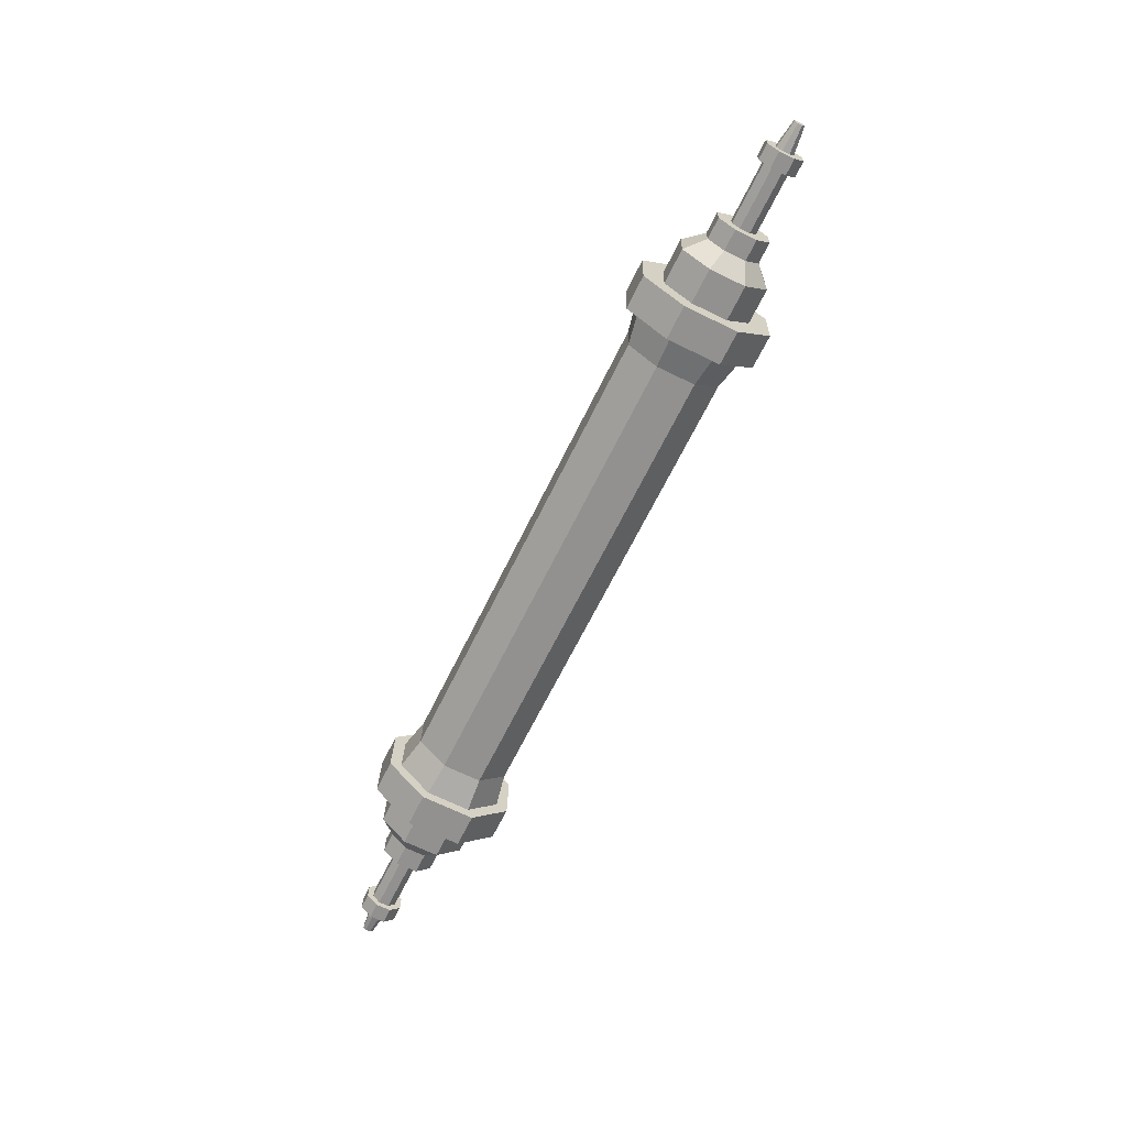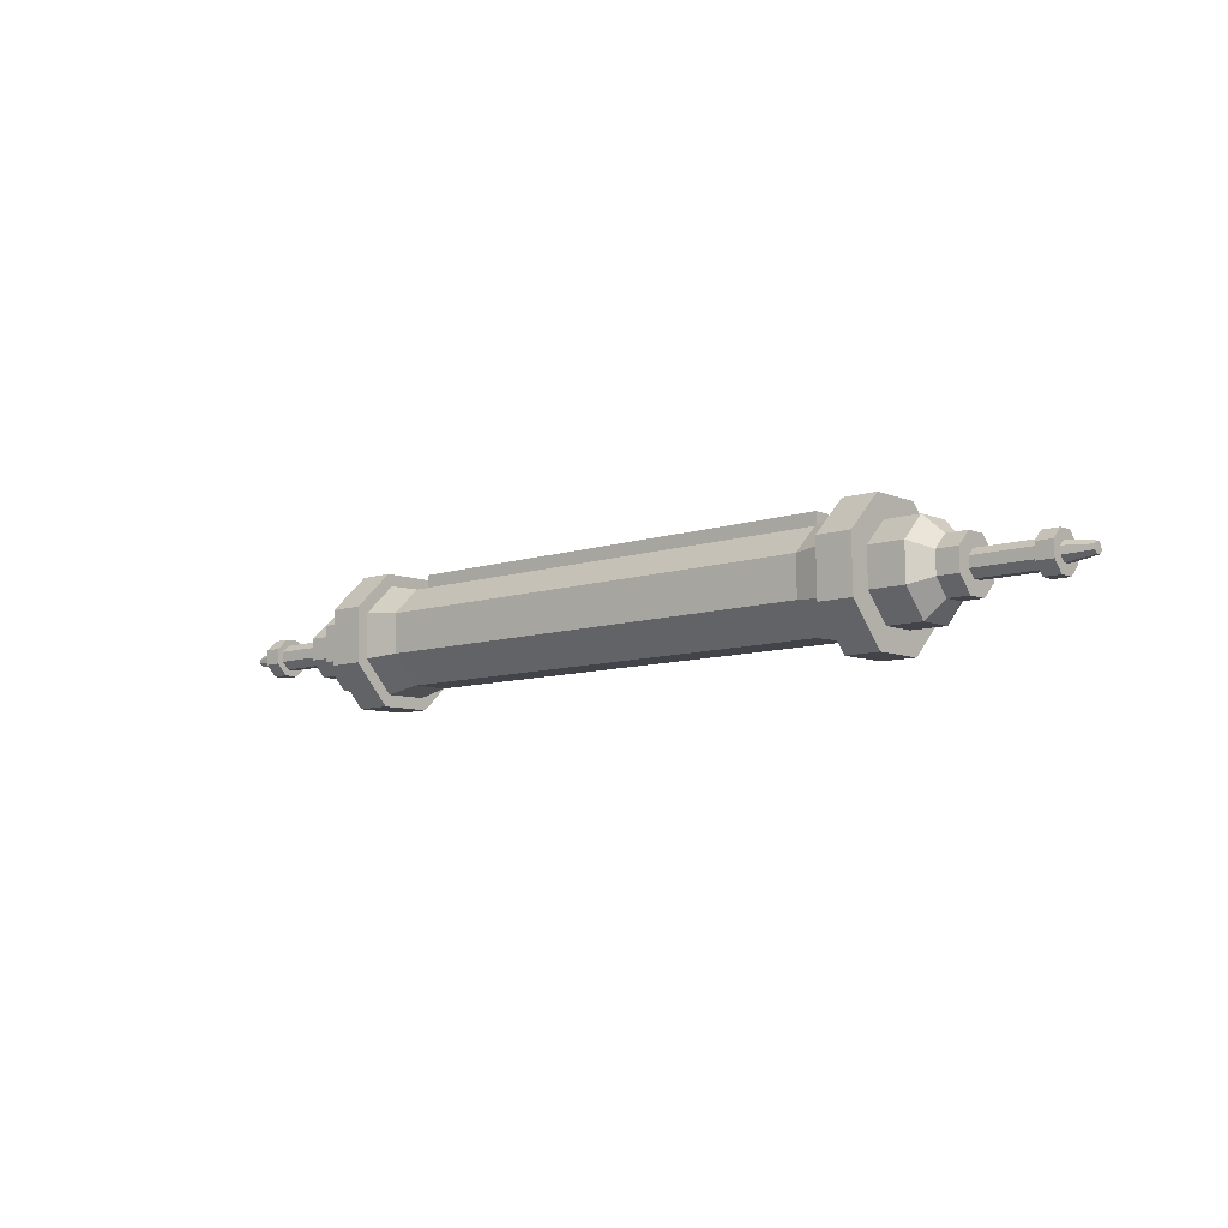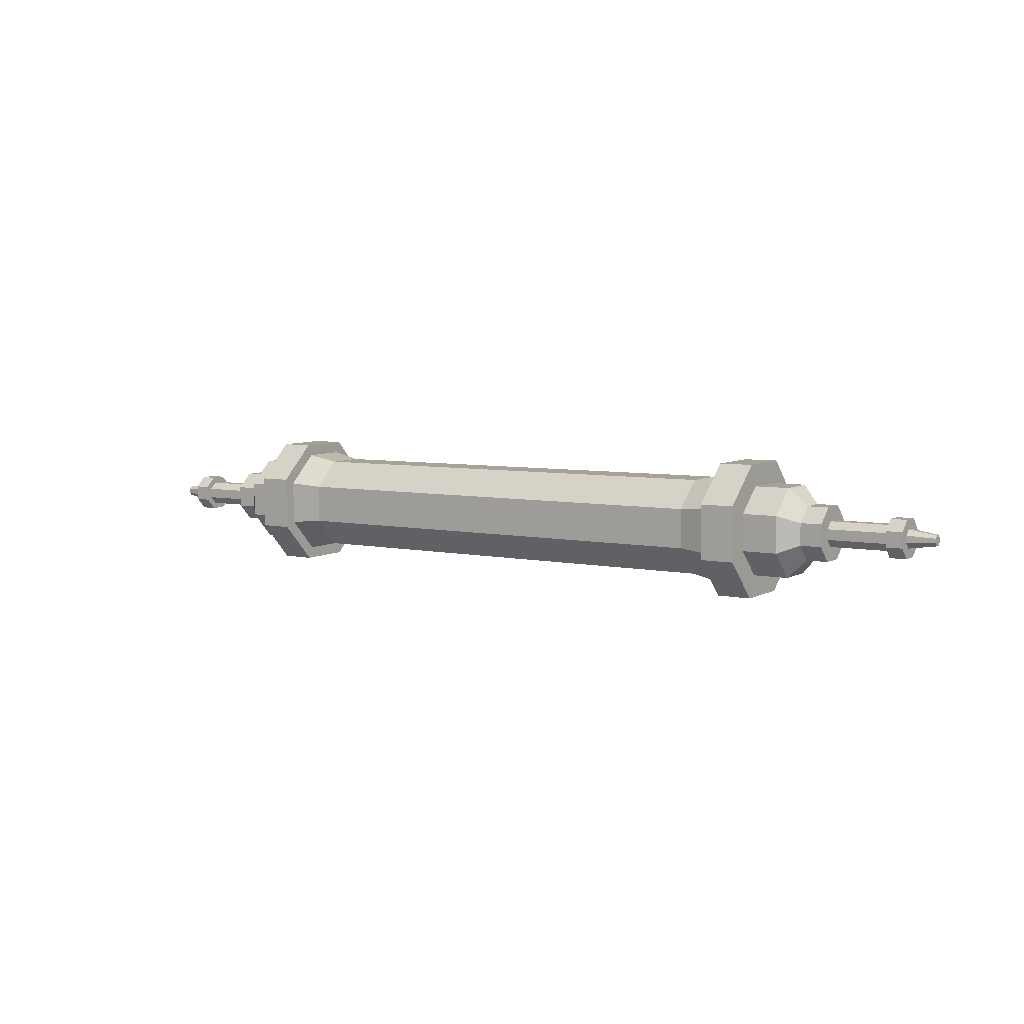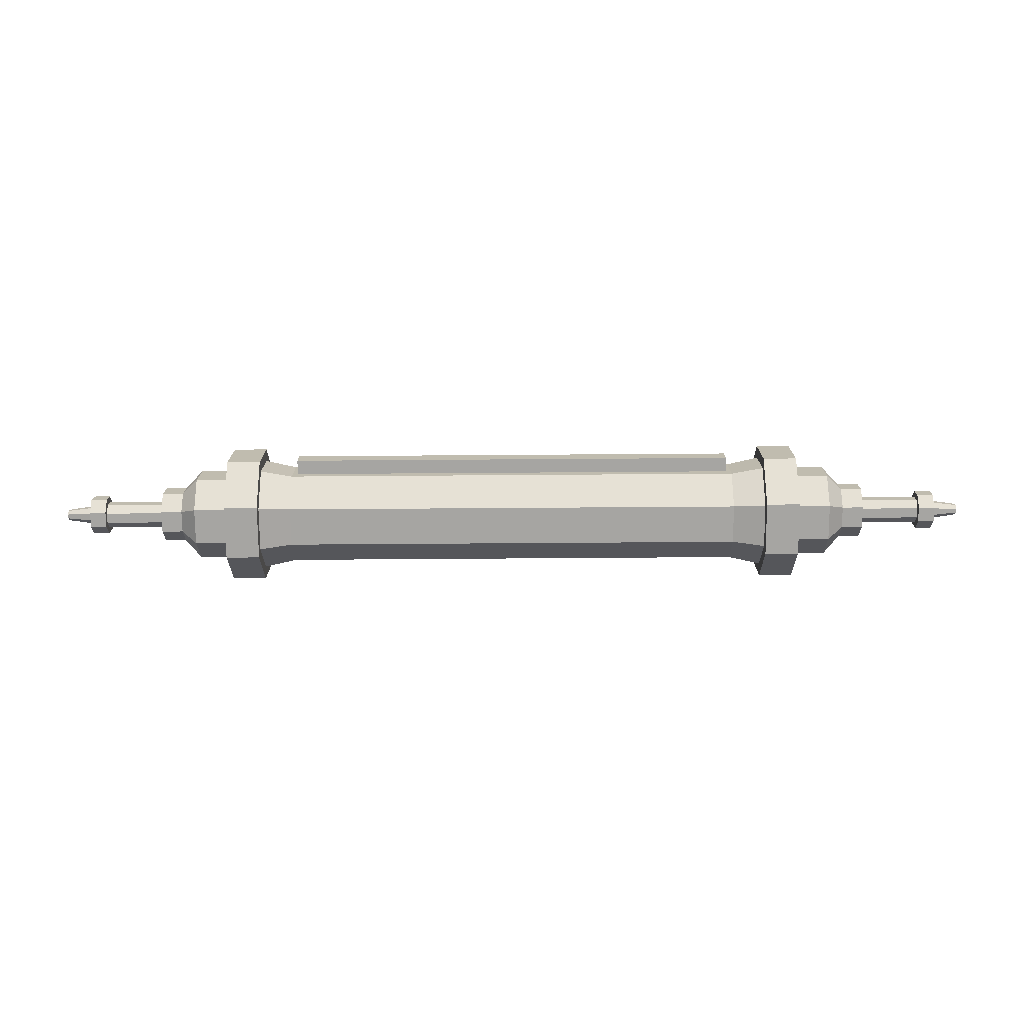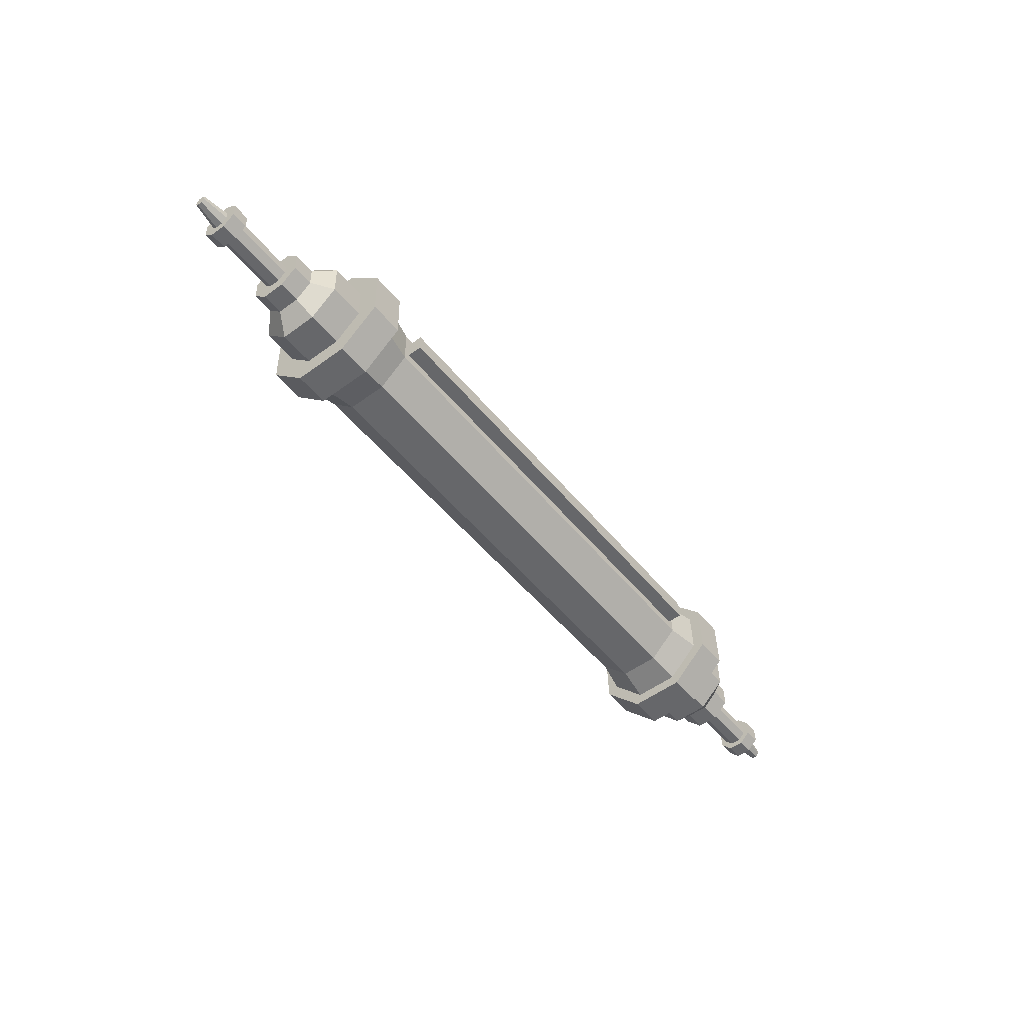
<metadata>
{"format":"obj","ext":"obj","renderer":"f3d","projection":"perspective","resolution":1024,"background":"white","views":[{"elev":-65.6,"azim":64.0,"up":"+Z"},{"elev":-9.4,"azim":-139.9,"up":"+Z"},{"elev":5.6,"azim":-145.5,"up":"+Y"},{"elev":-72.4,"azim":0.4,"up":"+Y"},{"elev":-51.3,"azim":-52.0,"up":"+Y"}]}
</metadata>
<code>
o SM_Prop_Scroll_01
v -39.18 -0.1749 -0.4233
v -39.18 0 -1.5e-05
v -39.18 0.179 -0.4312
v -39.18 0.4233 -0.175
v -21.76 5.387 2.236
v -24.55 5.387 2.236
v -21.76 2.186 5.289
v -24.55 2.186 5.289
v -21.76 2.236 -5.387
v -24.55 2.236 -5.387
v -21.76 5.289 -2.186
v -24.55 5.289 -2.186
v -21.76 -2.186 -5.289
v -24.55 -2.186 -5.289
v -21.76 -5.289 2.186
v -24.55 -5.289 2.186
v -21.76 -5.387 -2.236
v -24.55 -5.387 -2.236
v -24.55 3.603 1.496
v -27.43 3.603 1.496
v -24.55 1.462 3.537
v -27.43 1.462 3.537
v -24.55 1.496 -3.603
v -27.43 1.496 -3.603
v -24.55 3.537 -1.462
v -27.43 3.537 -1.462
v -24.55 -1.462 -3.537
v -27.43 -1.462 -3.537
v -24.55 -3.537 1.462
v -27.43 -3.537 1.462
v -24.55 -3.603 -1.496
v -27.43 -3.603 -1.496
v -21.76 4.417 1.834
v -21.76 1.792 4.336
v -21.76 1.834 -4.417
v -21.76 4.336 -1.792
v -21.76 -1.792 -4.336
v -21.76 -4.336 1.792
v -21.76 -4.417 -1.834
v -28.83 -2.128 0.8795
v -28.83 -2.168 -0.8998
v -28.83 -0.8795 -2.128
v -28.83 0.8998 -2.168
v -28.83 2.128 -0.8795
v -28.83 2.168 0.8998
v -28.83 0.8795 2.128
v -30.59 -2.128 0.8795
v -30.59 -2.168 -0.8998
v -30.59 -0.8795 -2.128
v -30.59 0.8998 -2.168
v -30.59 2.128 -0.8795
v -30.59 2.168 0.8998
v -30.59 0.8795 2.128
v -30.59 -1 0.4135
v -30.59 -1.019 -0.4231
v -30.59 -0.4135 -1.001
v -30.59 0.4231 -1.019
v -30.59 1 -0.4135
v -30.59 1.019 0.423
v -30.59 0.4135 1
v -35.62 -1 0.4135
v -35.62 -1.019 -0.4231
v -35.62 -0.4135 -1.001
v -35.62 0.4231 -1.019
v -35.62 1 -0.4135
v -35.62 1.019 0.423
v -35.62 0.4135 1
v -35.62 -1.501 0.6205
v -35.62 -1.529 -0.6349
v -35.62 -0.6205 -1.501
v -35.62 0.6348 -1.529
v -35.62 1.501 -0.6205
v -35.62 1.529 0.6348
v -35.62 0.6205 1.501
v -36.97 -1.501 0.6205
v -36.97 -1.529 -0.6349
v -36.97 -0.6205 -1.501
v -36.97 0.6348 -1.529
v -36.97 1.501 -0.6205
v -36.97 1.529 0.6348
v -36.97 0.6205 1.501
v -36.97 -0.7202 0.2977
v -36.97 -0.7336 -0.3046
v -36.97 -0.2977 -0.7202
v -36.97 0.3045 -0.7337
v -36.97 0.7202 -0.2977
v -36.97 0.7336 0.3045
v -36.97 0.2977 0.7202
v -39.18 -0.4233 0.1749
v -39.18 -0.4311 -0.179
v -39.18 0.4311 0.179
v -39.18 0.1749 0.4232
v -19.13 1.572 3.804
v 19.13 1.572 3.804
v -19.13 3.875 1.609
v 19.13 3.875 1.609
v -19.13 3.804 -1.572
v 19.13 3.804 -1.572
v -19.13 1.609 -3.875
v 19.13 1.609 -3.875
v 19.13 -1.572 -3.804
v -19.13 -1.572 -3.804
v 19.13 -3.875 -1.609
v 19.13 -3.804 1.572
v -19.13 -3.875 -1.609
v -19.13 -3.804 1.572
v 39.18 0.4233 -0.175
v 39.18 0 -1.5e-05
v 39.18 0.179 -0.4312
v 39.18 -0.1749 -0.4233
v 21.76 5.387 2.236
v 21.76 2.186 5.289
v 24.55 5.387 2.236
v 24.55 2.186 5.289
v 21.76 2.236 -5.387
v 21.76 5.289 -2.186
v 24.55 2.236 -5.387
v 24.55 5.289 -2.186
v 24.55 -2.186 -5.289
v 21.76 -2.186 -5.289
v 24.55 -5.289 2.186
v 21.76 -5.289 2.186
v 24.55 -5.387 -2.236
v 21.76 -5.387 -2.236
v 24.55 3.603 1.496
v 24.55 1.462 3.537
v 27.43 3.603 1.496
v 27.43 1.462 3.537
v 24.55 1.496 -3.603
v 24.55 3.537 -1.462
v 27.43 1.496 -3.603
v 27.43 3.537 -1.462
v 27.43 -1.462 -3.537
v 24.55 -1.462 -3.537
v 27.43 -3.537 1.462
v 24.55 -3.537 1.462
v 27.43 -3.603 -1.496
v 24.55 -3.603 -1.496
v 21.76 1.792 4.336
v 21.76 4.417 1.834
v 21.76 4.336 -1.792
v 21.76 1.834 -4.417
v 21.76 -1.792 -4.336
v 21.76 -4.336 1.792
v 21.76 -4.417 -1.834
v 28.83 -2.128 0.8795
v 28.83 -2.168 -0.8998
v 28.83 -0.8795 -2.128
v 28.83 0.8998 -2.168
v 28.83 2.128 -0.8795
v 28.83 2.168 0.8998
v 28.83 0.8795 2.128
v 30.59 -2.128 0.8795
v 30.59 -2.168 -0.8998
v 30.59 -0.8795 -2.128
v 30.59 0.8998 -2.168
v 30.59 2.128 -0.8795
v 30.59 2.168 0.8998
v 30.59 0.8795 2.128
v 30.59 -1 0.4135
v 30.59 -1.019 -0.4231
v 30.59 -0.4135 -1.001
v 30.59 0.4231 -1.019
v 30.59 1 -0.4135
v 30.59 1.019 0.423
v 30.59 0.4135 1
v 35.62 -1 0.4135
v 35.62 -1.019 -0.4231
v 35.62 -0.4135 -1.001
v 35.62 0.4231 -1.019
v 35.62 1 -0.4135
v 35.62 1.019 0.423
v 35.62 0.4135 1
v 35.62 -1.501 0.6205
v 35.62 -1.529 -0.6349
v 35.62 -0.6205 -1.501
v 35.62 0.6348 -1.529
v 35.62 1.501 -0.6205
v 35.62 0.6205 1.501
v 35.62 1.529 0.6348
v 36.97 -1.501 0.6205
v 36.97 -1.529 -0.6349
v 36.97 -0.6205 -1.501
v 36.97 0.6348 -1.529
v 36.97 1.501 -0.6205
v 36.97 1.529 0.6348
v 36.97 0.6205 1.501
v 36.97 -0.7202 0.2977
v 36.97 -0.7336 -0.3046
v 36.97 -0.2977 -0.7202
v 36.97 0.3045 -0.7337
v 36.97 0.7202 -0.2977
v 36.97 0.7336 0.3045
v 36.97 0.2977 0.7202
v 39.18 -0.4233 0.1749
v 39.18 -0.4311 -0.179
v 39.18 0.4311 0.179
v 39.18 0.1749 0.4232
v 21.76 -1.834 4.417
v 21.76 -2.236 5.387
v 19.13 -1.609 3.875
v -19.13 -1.609 3.875
v -21.76 -1.834 4.417
v -21.76 -2.236 5.387
v -24.55 -2.236 5.387
v -24.55 -1.496 3.603
v -27.43 -1.496 3.603
v -28.83 -0.8998 2.168
v -30.59 -0.8998 2.168
v -30.59 -0.4231 1.019
v -35.62 -0.4231 1.019
v -35.62 -0.6348 1.529
v -36.97 -0.6348 1.529
v -36.97 -0.3045 0.7336
v -39.18 -0.179 0.4311
v 36.97 -0.3045 0.7336
v 39.18 -0.179 0.4311
v 36.97 -0.6348 1.529
v 35.62 -0.6348 1.529
v 35.62 -0.4231 1.019
v 30.59 -0.4231 1.019
v 30.59 -0.8998 2.168
v 28.83 -0.8998 2.168
v 27.43 -1.496 3.603
v 24.55 -1.496 3.603
v 24.55 -2.236 5.387
v -18.68 -0.7705 5.06
v 18.68 -0.7705 5.06
v -18.68 0.7879 5.025
v 18.68 0.7879 5.025
v -18.68 0.761 3.822
v -18.68 -0.7974 3.857
v 18.68 -0.7974 3.857
v 18.68 0.761 3.822
f 1 2 3
f 3 2 4
f 5 6 7
f 7 6 8
f 9 10 11
f 11 10 12
f 13 14 9
f 9 14 10
f 15 16 17
f 17 16 18
f 19 20 21
f 21 20 22
f 23 24 25
f 25 24 26
f 27 28 23
f 23 28 24
f 29 30 31
f 31 30 32
f 5 7 33
f 33 7 34
f 21 8 19
f 19 8 6
f 9 11 35
f 35 11 36
f 25 12 23
f 23 12 10
f 37 13 35
f 35 13 9
f 10 14 23
f 23 14 27
f 38 15 39
f 39 15 17
f 18 16 31
f 31 16 29
f 40 41 30
f 30 41 32
f 42 43 28
f 28 43 24
f 24 43 26
f 26 43 44
f 20 45 22
f 22 45 46
f 40 47 41
f 41 47 48
f 42 49 43
f 43 49 50
f 43 50 44
f 44 50 51
f 45 52 46
f 46 52 53
f 54 55 47
f 47 55 48
f 56 57 49
f 49 57 50
f 50 57 51
f 51 57 58
f 52 59 53
f 53 59 60
f 54 61 55
f 55 61 62
f 56 63 57
f 57 63 64
f 57 64 58
f 58 64 65
f 59 66 60
f 60 66 67
f 61 68 62
f 62 68 69
f 63 70 64
f 64 70 71
f 71 72 64
f 64 72 65
f 73 74 66
f 66 74 67
f 68 75 69
f 69 75 76
f 70 77 71
f 71 77 78
f 71 78 72
f 72 78 79
f 73 80 74
f 74 80 81
f 82 83 75
f 75 83 76
f 84 85 77
f 77 85 78
f 78 85 79
f 79 85 86
f 80 87 81
f 81 87 88
f 89 90 82
f 82 90 83
f 1 3 84
f 84 3 85
f 85 3 86
f 86 3 4
f 87 91 88
f 88 91 92
f 93 94 95
f 95 94 96
f 97 98 99
f 99 98 100
f 100 101 99
f 99 101 102
f 103 104 105
f 105 104 106
f 107 108 109
f 109 108 110
f 111 112 113
f 113 112 114
f 115 116 117
f 117 116 118
f 119 120 117
f 117 120 115
f 121 122 123
f 123 122 124
f 125 126 127
f 127 126 128
f 129 130 131
f 131 130 132
f 133 134 131
f 131 134 129
f 135 136 137
f 137 136 138
f 139 112 140
f 140 112 111
f 126 125 114
f 114 125 113
f 141 116 142
f 142 116 115
f 130 129 118
f 118 129 117
f 143 142 120
f 120 142 115
f 134 119 129
f 129 119 117
f 144 145 122
f 122 145 124
f 136 121 138
f 138 121 123
f 146 135 147
f 147 135 137
f 148 133 149
f 149 133 131
f 131 132 149
f 149 132 150
f 127 128 151
f 151 128 152
f 153 146 154
f 154 146 147
f 155 148 156
f 156 148 149
f 149 150 156
f 156 150 157
f 151 152 158
f 158 152 159
f 160 153 161
f 161 153 154
f 162 155 163
f 163 155 156
f 156 157 163
f 163 157 164
f 158 159 165
f 165 159 166
f 167 160 168
f 168 160 161
f 169 162 170
f 170 162 163
f 163 164 170
f 170 164 171
f 165 166 172
f 172 166 173
f 167 168 174
f 174 168 175
f 169 170 176
f 176 170 177
f 171 178 170
f 170 178 177
f 173 179 172
f 172 179 180
f 181 174 182
f 182 174 175
f 183 176 184
f 184 176 177
f 177 178 184
f 184 178 185
f 180 179 186
f 186 179 187
f 188 181 189
f 189 181 182
f 190 183 191
f 191 183 184
f 184 185 191
f 191 185 192
f 186 187 193
f 193 187 194
f 195 188 196
f 196 188 189
f 110 190 109
f 109 190 191
f 191 192 109
f 109 192 107
f 193 194 197
f 197 194 198
f 97 99 36
f 36 99 35
f 93 95 34
f 34 95 33
f 39 105 38
f 38 105 106
f 35 99 37
f 37 99 102
f 94 139 96
f 96 139 140
f 98 141 100
f 100 141 142
f 101 100 143
f 143 100 142
f 104 103 144
f 144 103 145
f 144 122 199
f 199 122 200
f 104 144 201
f 201 144 199
f 104 201 106
f 106 201 202
f 106 202 38
f 38 202 203
f 204 15 203
f 203 15 38
f 204 205 15
f 15 205 16
f 29 16 206
f 206 16 205
f 206 207 29
f 29 207 30
f 207 208 30
f 30 208 40
f 208 209 40
f 40 209 47
f 209 210 47
f 47 210 54
f 210 211 54
f 54 211 61
f 212 68 211
f 211 68 61
f 212 213 68
f 68 213 75
f 213 214 75
f 75 214 82
f 214 215 82
f 82 215 89
f 92 91 2
f 2 91 4
f 4 91 86
f 86 91 87
f 86 87 79
f 79 87 80
f 72 79 73
f 73 79 80
f 65 72 66
f 66 72 73
f 58 65 59
f 59 65 66
f 58 59 51
f 51 59 52
f 44 51 45
f 45 51 52
f 44 45 26
f 26 45 20
f 25 26 19
f 19 26 20
f 6 12 19
f 19 12 25
f 11 12 5
f 5 12 6
f 36 11 33
f 33 11 5
f 33 95 36
f 36 95 97
f 96 98 95
f 95 98 97
f 98 96 141
f 141 96 140
f 141 140 116
f 116 140 111
f 118 116 113
f 113 116 111
f 130 118 125
f 125 118 113
f 132 130 127
f 127 130 125
f 150 132 151
f 151 132 127
f 157 150 158
f 158 150 151
f 164 157 165
f 165 157 158
f 171 164 172
f 172 164 165
f 171 172 178
f 178 172 180
f 185 178 186
f 186 178 180
f 192 185 193
f 193 185 186
f 107 192 197
f 197 192 193
f 198 108 197
f 197 108 107
f 216 188 217
f 217 188 195
f 218 181 216
f 216 181 188
f 219 174 218
f 218 174 181
f 167 174 220
f 220 174 219
f 221 160 220
f 220 160 167
f 222 153 221
f 221 153 160
f 223 146 222
f 222 146 153
f 224 135 223
f 223 135 146
f 225 136 224
f 224 136 135
f 136 225 121
f 121 225 226
f 200 122 226
f 226 122 121
f 134 138 119
f 119 138 123
f 124 120 123
f 123 120 119
f 143 120 145
f 145 120 124
f 101 143 103
f 103 143 145
f 101 103 102
f 102 103 105
f 102 105 37
f 37 105 39
f 17 13 39
f 39 13 37
f 17 18 13
f 13 18 14
f 27 14 31
f 31 14 18
f 31 32 27
f 27 32 28
f 32 41 28
f 28 41 42
f 41 48 42
f 42 48 49
f 48 55 49
f 49 55 56
f 55 62 56
f 56 62 63
f 69 70 62
f 62 70 63
f 69 76 70
f 70 76 77
f 76 83 77
f 77 83 84
f 83 90 84
f 84 90 1
f 89 2 90
f 90 2 1
f 92 2 215
f 215 2 89
f 92 215 88
f 88 215 214
f 88 214 81
f 81 214 213
f 74 81 212
f 212 81 213
f 67 74 211
f 211 74 212
f 60 67 210
f 210 67 211
f 60 210 53
f 53 210 209
f 46 53 208
f 208 53 209
f 46 208 22
f 22 208 207
f 21 22 206
f 206 22 207
f 205 8 206
f 206 8 21
f 7 8 204
f 204 8 205
f 34 7 203
f 203 7 204
f 203 202 34
f 34 202 93
f 227 228 229
f 229 228 230
f 94 201 139
f 139 201 199
f 139 199 112
f 112 199 200
f 114 112 226
f 226 112 200
f 126 114 225
f 225 114 226
f 128 126 224
f 224 126 225
f 152 128 223
f 223 128 224
f 159 152 222
f 222 152 223
f 166 159 221
f 221 159 222
f 173 166 220
f 220 166 221
f 173 220 179
f 179 220 219
f 187 179 218
f 218 179 219
f 194 187 216
f 216 187 218
f 198 194 217
f 217 194 216
f 195 108 217
f 217 108 198
f 110 108 196
f 196 108 195
f 189 190 196
f 196 190 110
f 182 183 189
f 189 183 190
f 175 176 182
f 182 176 183
f 169 176 168
f 168 176 175
f 161 162 168
f 168 162 169
f 154 155 161
f 161 155 162
f 147 148 154
f 154 148 155
f 137 133 147
f 147 133 148
f 138 134 137
f 137 134 133
f 93 202 231
f 231 202 232
f 232 202 233
f 233 202 201
f 231 234 93
f 93 234 94
f 201 94 233
f 233 94 234
f 231 232 229
f 229 232 227
f 227 232 228
f 228 232 233
f 229 230 231
f 231 230 234
f 233 234 228
f 228 234 230

</code>
